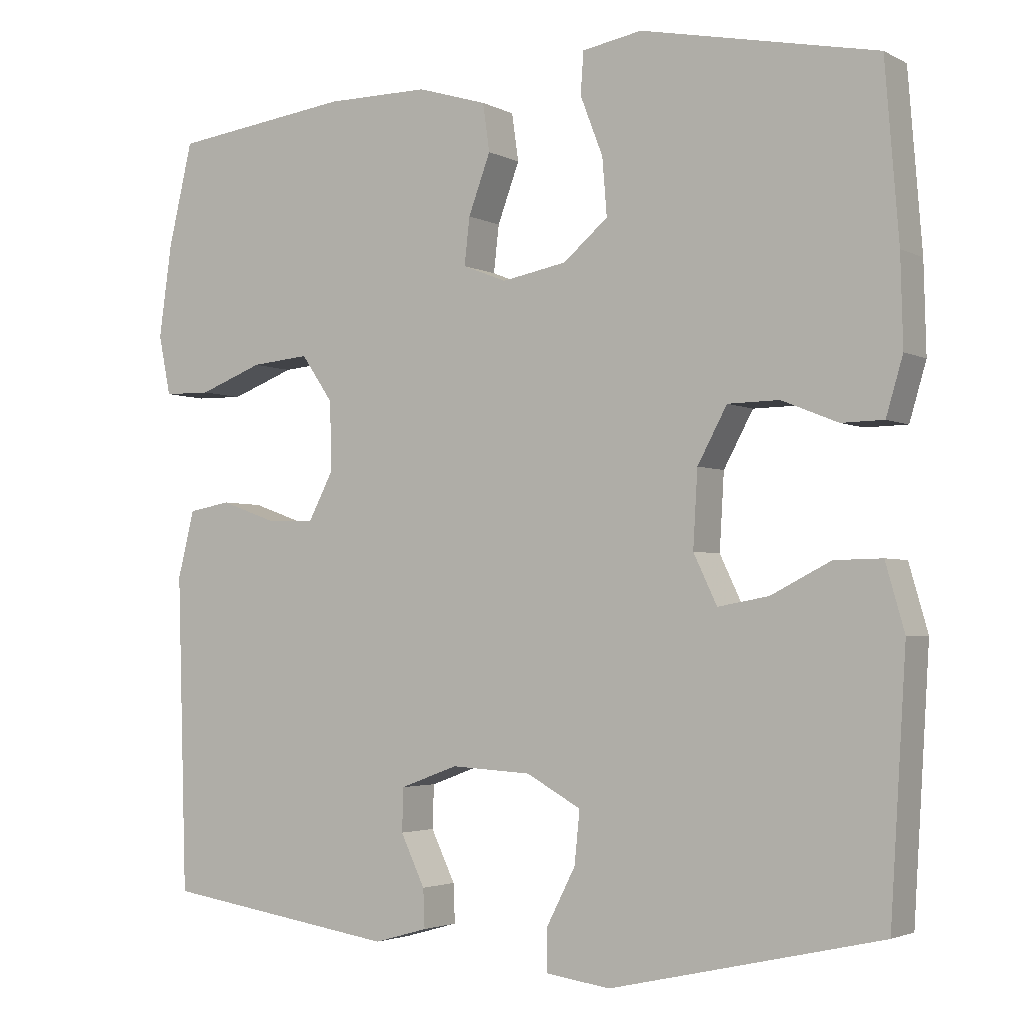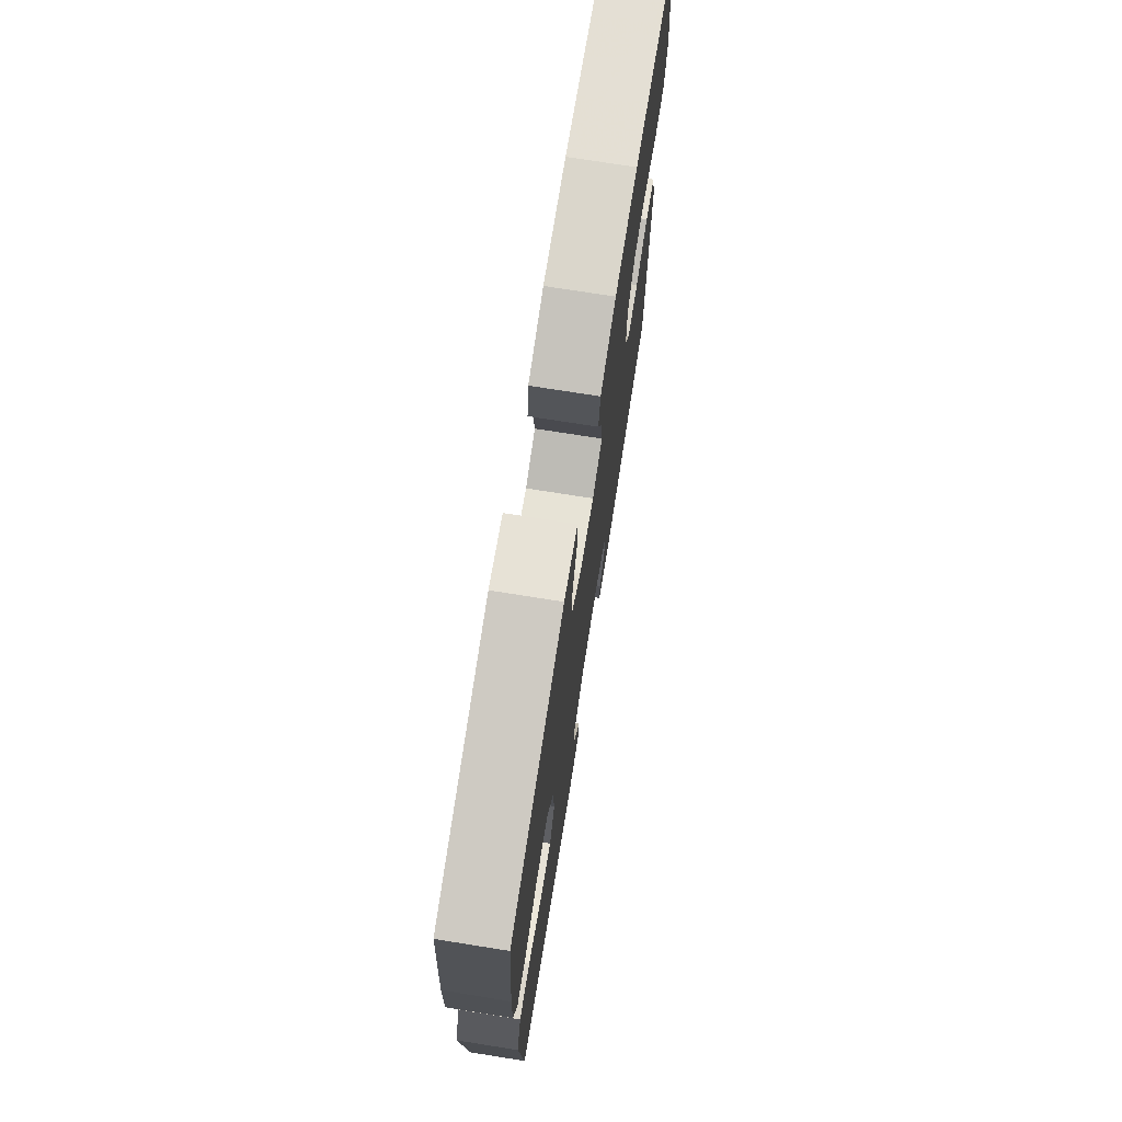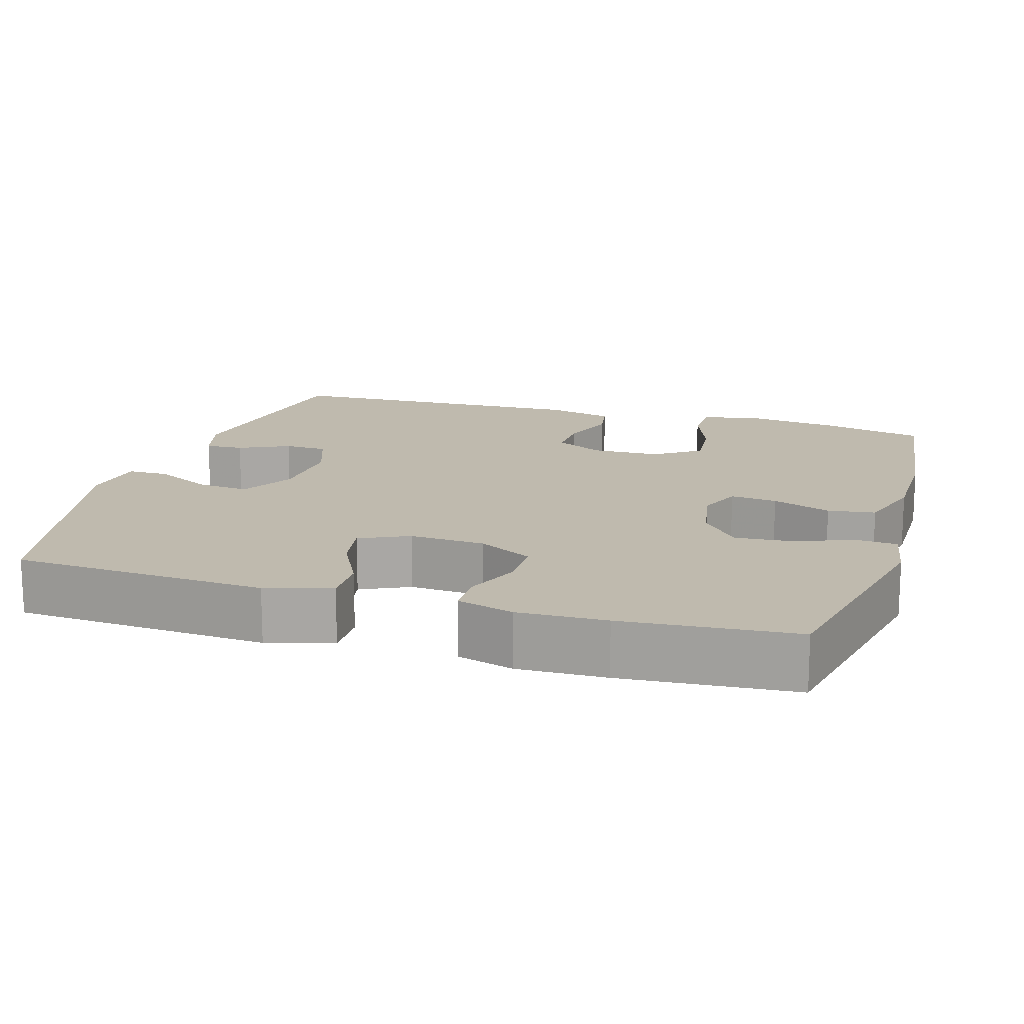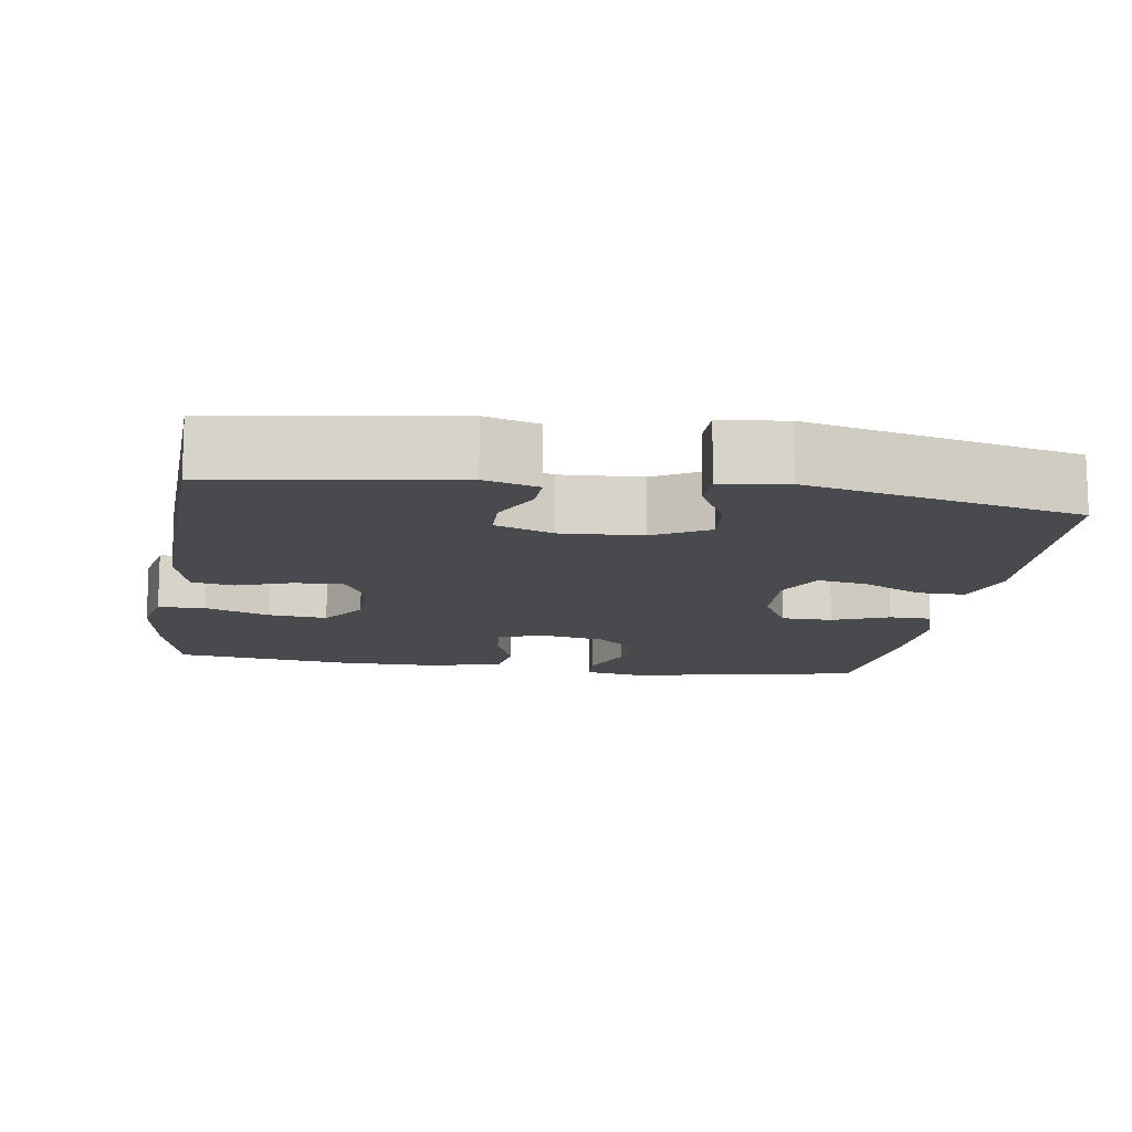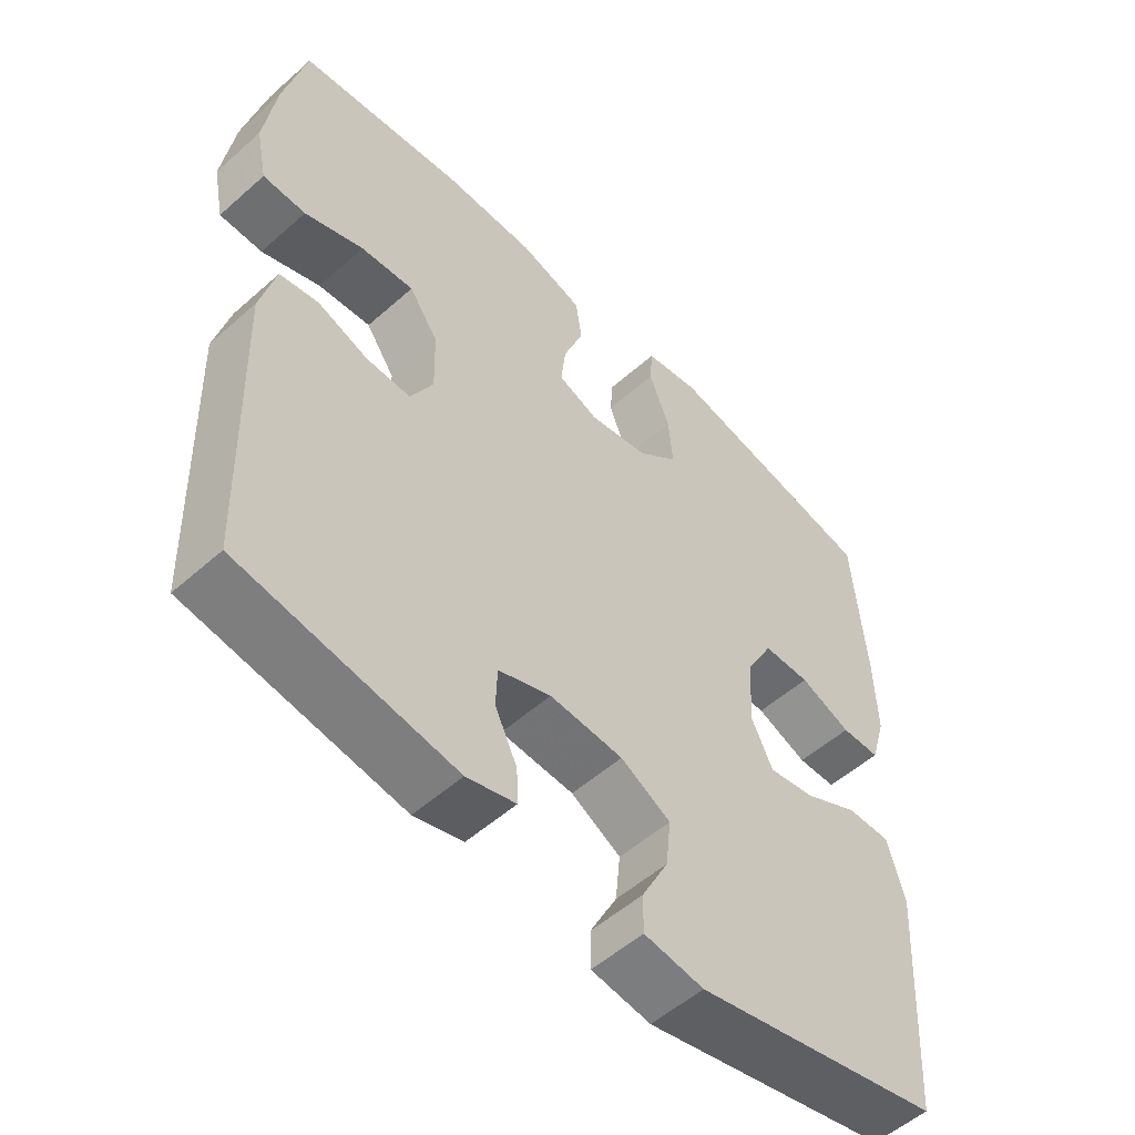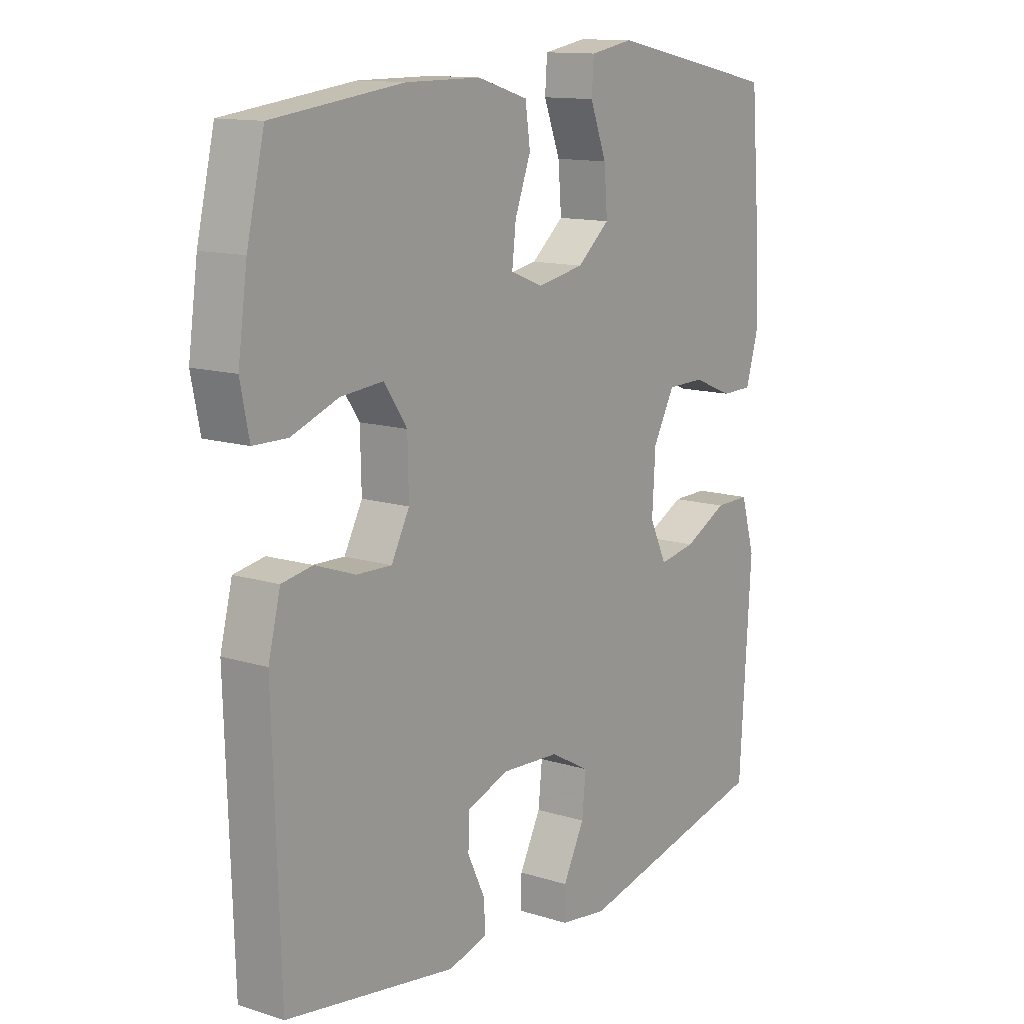
<metadata>
{"format":"obj","ext":"obj","renderer":"f3d","projection":"perspective","resolution":1024,"background":"white","views":[{"elev":-3.0,"azim":-148.8,"up":"+Z"},{"elev":73.8,"azim":-81.0,"up":"+Z"},{"elev":15.6,"azim":-73.1,"up":"+Y"},{"elev":-12.9,"azim":171.1,"up":"+Y"},{"elev":-53.9,"azim":133.3,"up":"+Z"},{"elev":12.8,"azim":125.8,"up":"+Z"}]}
</metadata>
<code>
v 0.5 0.07 0.5
v 0.532 0.07 0.364
v 0.549 0.07 0.242
v 0.533 0.07 0.163
v 0.471 0.07 0.162
v 0.386 0.07 0.194
v 0.309 0.07 0.201
v 0.267 0.07 0.14
v 0.265 0.07 0.049
v 0.298 0.07 -0.014
v 0.362 0.07 -0.012
v 0.435 0.07 0.014
v 0.491 0.07 0.004
v 0.513 0.07 -0.084
v 0.5 0.07 -0.5
v 0.191 0.07 -0.547
v 0.12 0.07 -0.527
v 0.122 0.07 -0.476
v 0.154 0.07 -0.409
v 0.152 0.07 -0.352
v 0.076 0.07 -0.324
v -0.03 0.07 -0.33
v -0.102 0.07 -0.37
v -0.095 0.07 -0.439
v -0.056 0.07 -0.515
v -0.056 0.07 -0.569
v -0.142 0.07 -0.581
v -0.5 0.07 -0.5
v -0.521 0.07 -0.163
v -0.496 0.07 -0.076
v -0.433 0.07 -0.077
v -0.354 0.07 -0.117
v -0.287 0.07 -0.129
v -0.256 0.07 -0.064
v -0.262 0.07 0.036
v -0.301 0.07 0.108
v -0.369 0.07 0.109
v -0.443 0.07 0.079
v -0.499 0.07 0.08
v -0.521 0.07 0.155
v -0.518 0.07 0.272
v -0.5 0.07 0.5
v -0.188 0.07 0.564
v -0.109 0.07 0.55
v -0.105 0.07 0.495
v -0.135 0.07 0.417
v -0.141 0.07 0.342
v -0.082 0.07 0.292
v 0.004 0.07 0.276
v 0.062 0.07 0.299
v 0.055 0.07 0.361
v 0.026 0.07 0.439
v 0.035 0.07 0.502
v 0.127 0.07 0.53
v 0.263 0.07 0.53
v 0.5 0 0.5
v 0.532 0 0.364
v 0.549 0 0.242
v 0.533 0 0.163
v 0.471 0 0.162
v 0.386 0 0.194
v 0.309 0 0.201
v 0.267 0 0.14
v 0.265 0 0.049
v 0.298 0 -0.014
v 0.362 0 -0.012
v 0.435 0 0.014
v 0.491 0 0.004
v 0.513 0 -0.084
v 0.5 0 -0.5
v 0.191 0 -0.547
v 0.12 0 -0.527
v 0.122 0 -0.476
v 0.154 0 -0.409
v 0.152 0 -0.352
v 0.076 0 -0.324
v -0.03 0 -0.33
v -0.102 0 -0.37
v -0.095 0 -0.439
v -0.056 0 -0.515
v -0.056 0 -0.569
v -0.142 0 -0.581
v -0.5 0 -0.5
v -0.521 0 -0.163
v -0.496 0 -0.076
v -0.433 0 -0.077
v -0.354 0 -0.117
v -0.287 0 -0.129
v -0.256 0 -0.064
v -0.262 0 0.036
v -0.301 0 0.108
v -0.369 0 0.109
v -0.443 0 0.079
v -0.499 0 0.08
v -0.521 0 0.155
v -0.518 0 0.272
v -0.5 0 0.5
v -0.188 0 0.564
v -0.109 0 0.55
v -0.105 0 0.495
v -0.135 0 0.417
v -0.141 0 0.342
v -0.082 0 0.292
v 0.004 0 0.276
v 0.062 0 0.299
v 0.055 0 0.361
v 0.026 0 0.439
v 0.035 0 0.502
v 0.127 0 0.53
v 0.263 0 0.53
f 51 52 53 54
f 50 51 54 55
f 43 44 45 46
f 43 46 47
f 42 43 47
f 41 42 47 48
f 37 38 39 40
f 36 37 40 41
f 29 30 31 32
f 29 32 33
f 28 29 33
f 27 28 33
f 24 25 26 27
f 23 24 27 33
f 22 23 33 34
f 16 17 18 19
f 16 19 20
f 15 16 20
f 14 15 20
f 11 12 13 14
f 10 11 14 20
f 9 10 20 21
f 3 4 5 6
f 3 6 7
f 2 3 7
f 50 55 1 2
f 49 50 2 7
f 36 41 48 49
f 35 36 49 7
f 34 35 7 8
f 21 22 34
f 8 9 21 34
f 109 108 107 106
f 110 109 106 105
f 101 100 99 98
f 102 101 98
f 102 98 97
f 103 102 97 96
f 95 94 93 92
f 96 95 92 91
f 87 86 85 84
f 88 87 84
f 88 84 83
f 88 83 82
f 82 81 80 79
f 88 82 79 78
f 89 88 78 77
f 74 73 72 71
f 75 74 71
f 75 71 70
f 75 70 69
f 69 68 67 66
f 75 69 66 65
f 76 75 65 64
f 61 60 59 58
f 62 61 58
f 62 58 57
f 57 56 110 105
f 62 57 105 104
f 104 103 96 91
f 62 104 91 90
f 63 62 90 89
f 89 77 76
f 89 76 64 63
f 1 56 57 2
f 2 57 58 3
f 3 58 59 4
f 4 59 60 5
f 5 60 61 6
f 6 61 62 7
f 7 62 63 8
f 8 63 64 9
f 9 64 65 10
f 10 65 66 11
f 11 66 67 12
f 12 67 68 13
f 13 68 69 14
f 14 69 70 15
f 15 70 71 16
f 16 71 72 17
f 17 72 73 18
f 18 73 74 19
f 19 74 75 20
f 20 75 76 21
f 21 76 77 22
f 22 77 78 23
f 23 78 79 24
f 24 79 80 25
f 25 80 81 26
f 26 81 82 27
f 27 82 83 28
f 28 83 84 29
f 29 84 85 30
f 30 85 86 31
f 31 86 87 32
f 32 87 88 33
f 33 88 89 34
f 34 89 90 35
f 35 90 91 36
f 36 91 92 37
f 37 92 93 38
f 38 93 94 39
f 39 94 95 40
f 40 95 96 41
f 41 96 97 42
f 42 97 98 43
f 43 98 99 44
f 44 99 100 45
f 45 100 101 46
f 46 101 102 47
f 47 102 103 48
f 48 103 104 49
f 49 104 105 50
f 50 105 106 51
f 51 106 107 52
f 52 107 108 53
f 53 108 109 54
f 54 109 110 55
f 55 110 56 1

</code>
